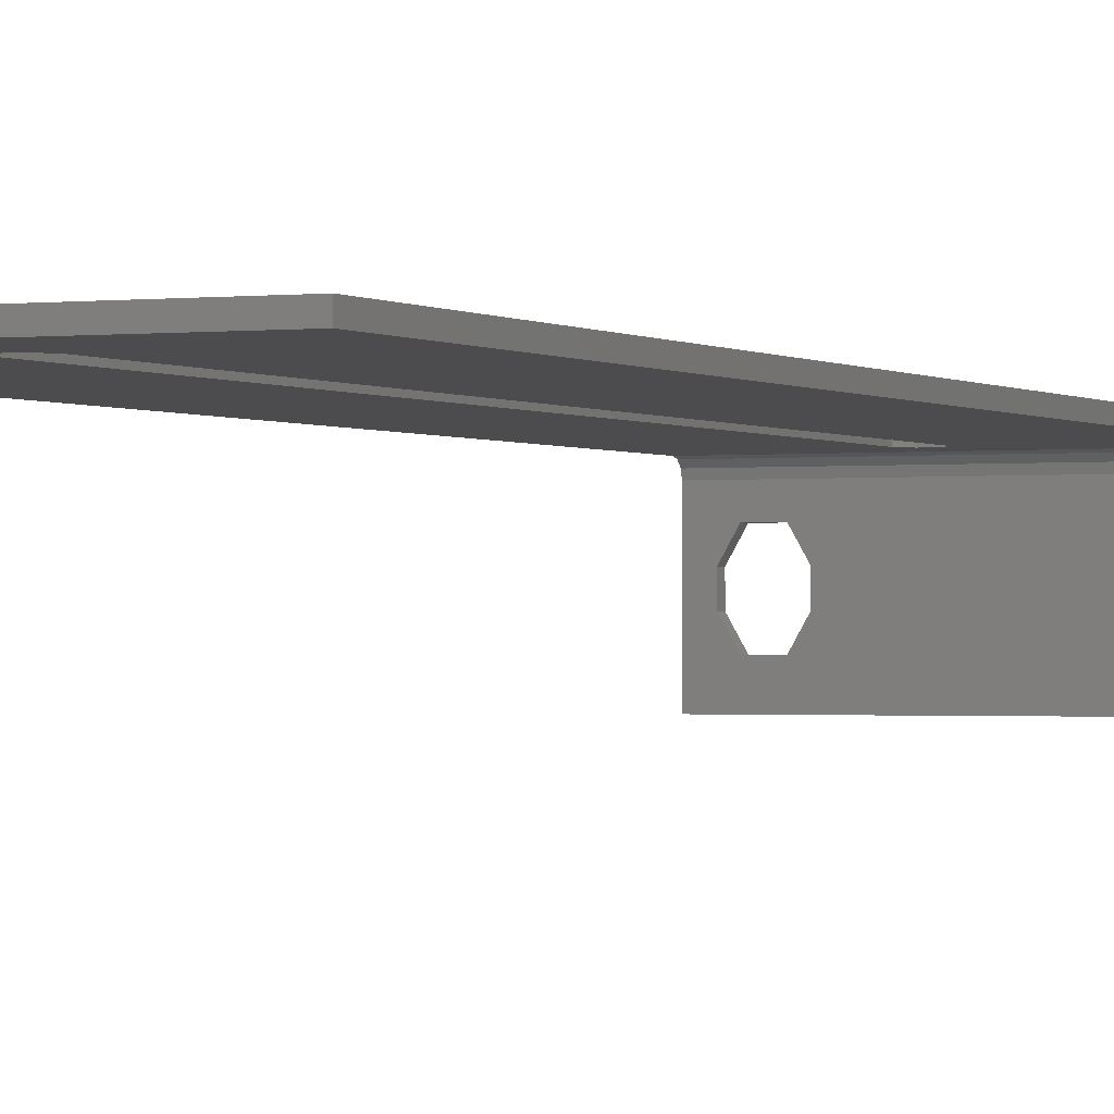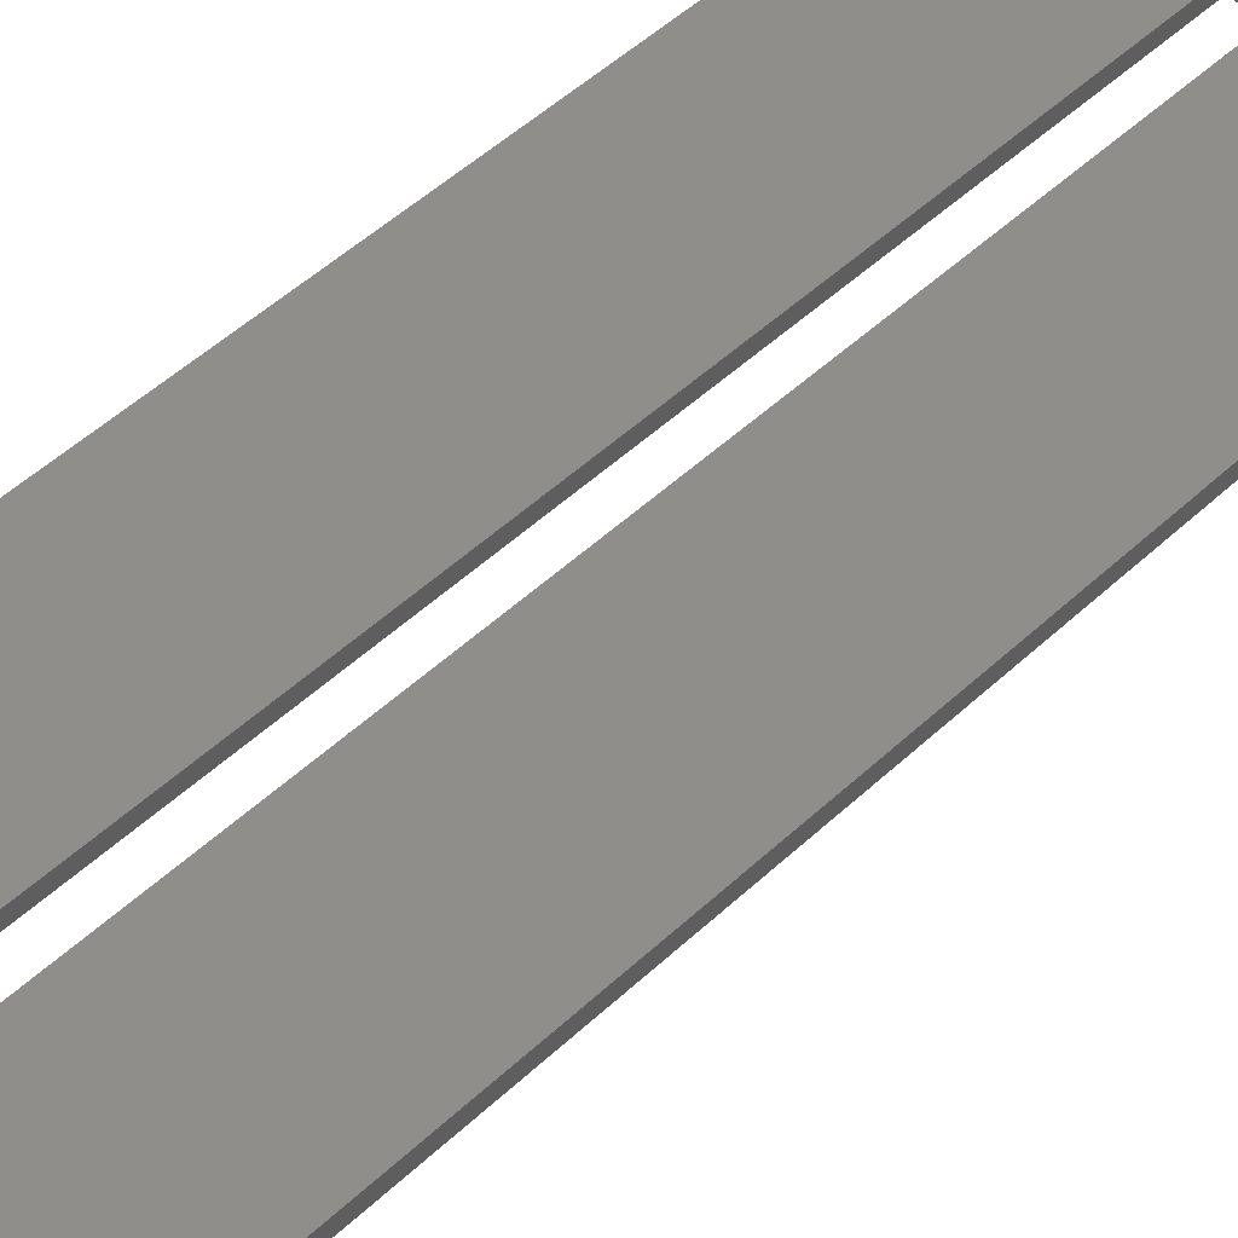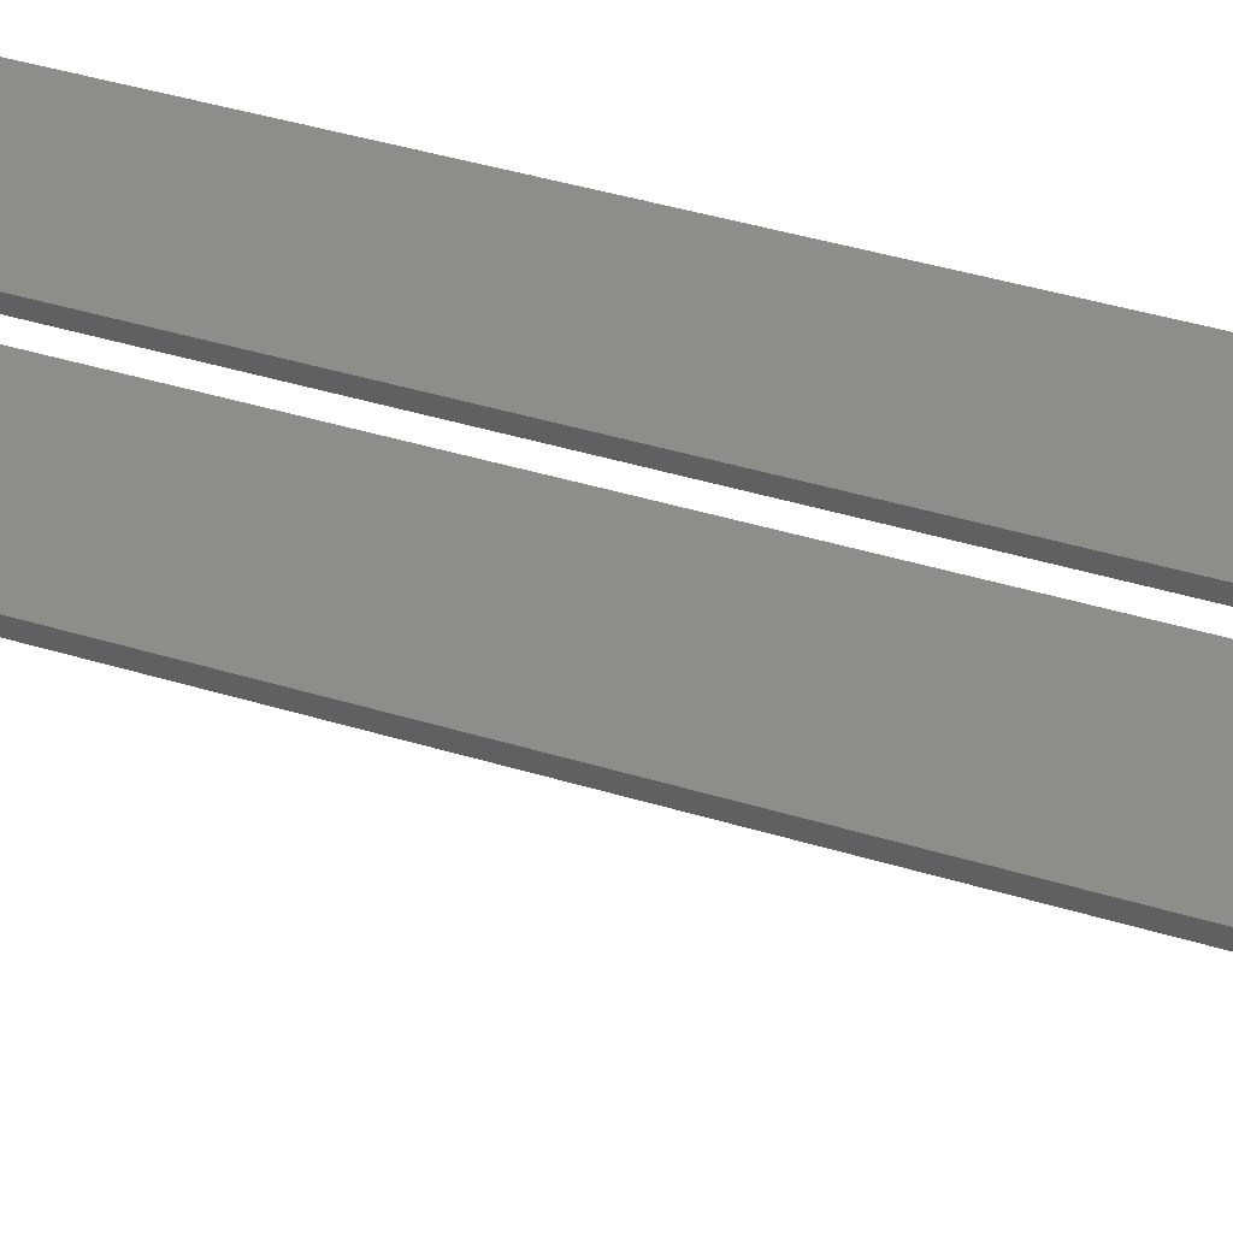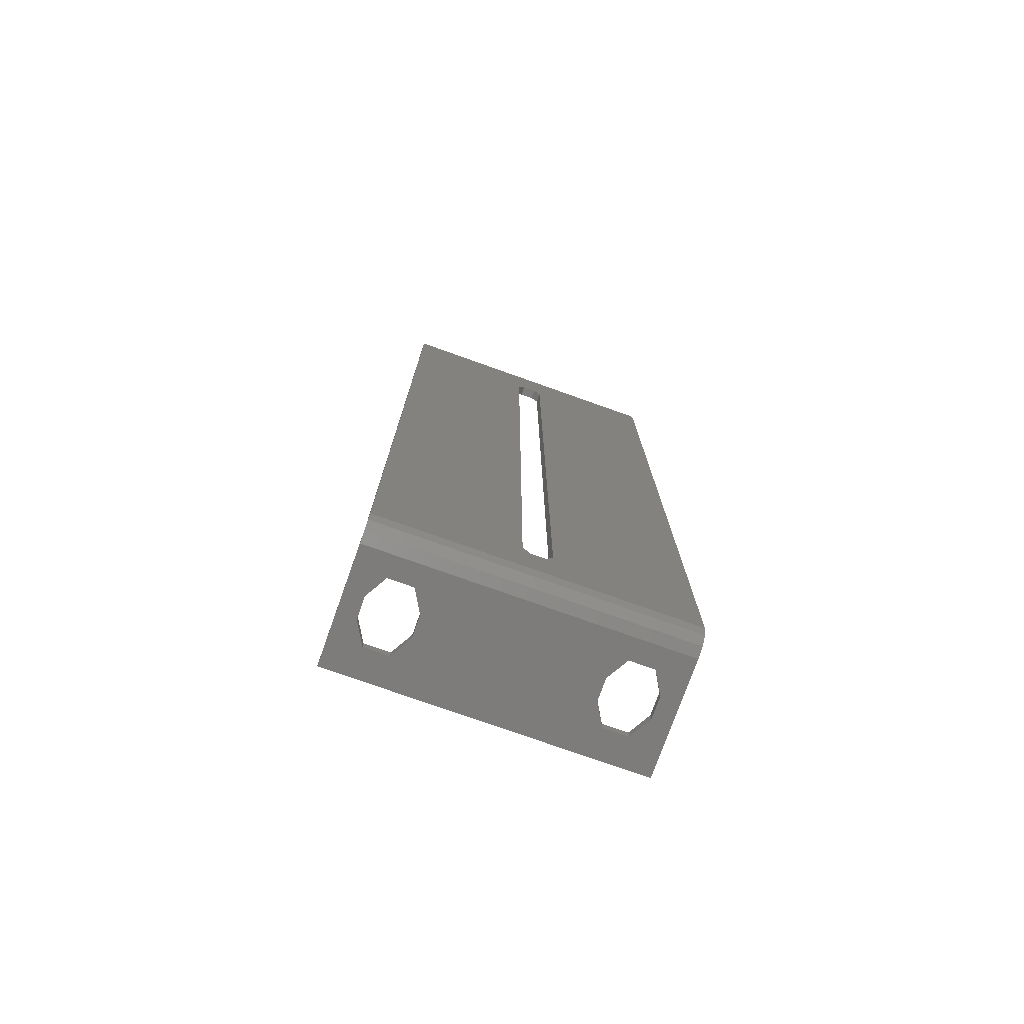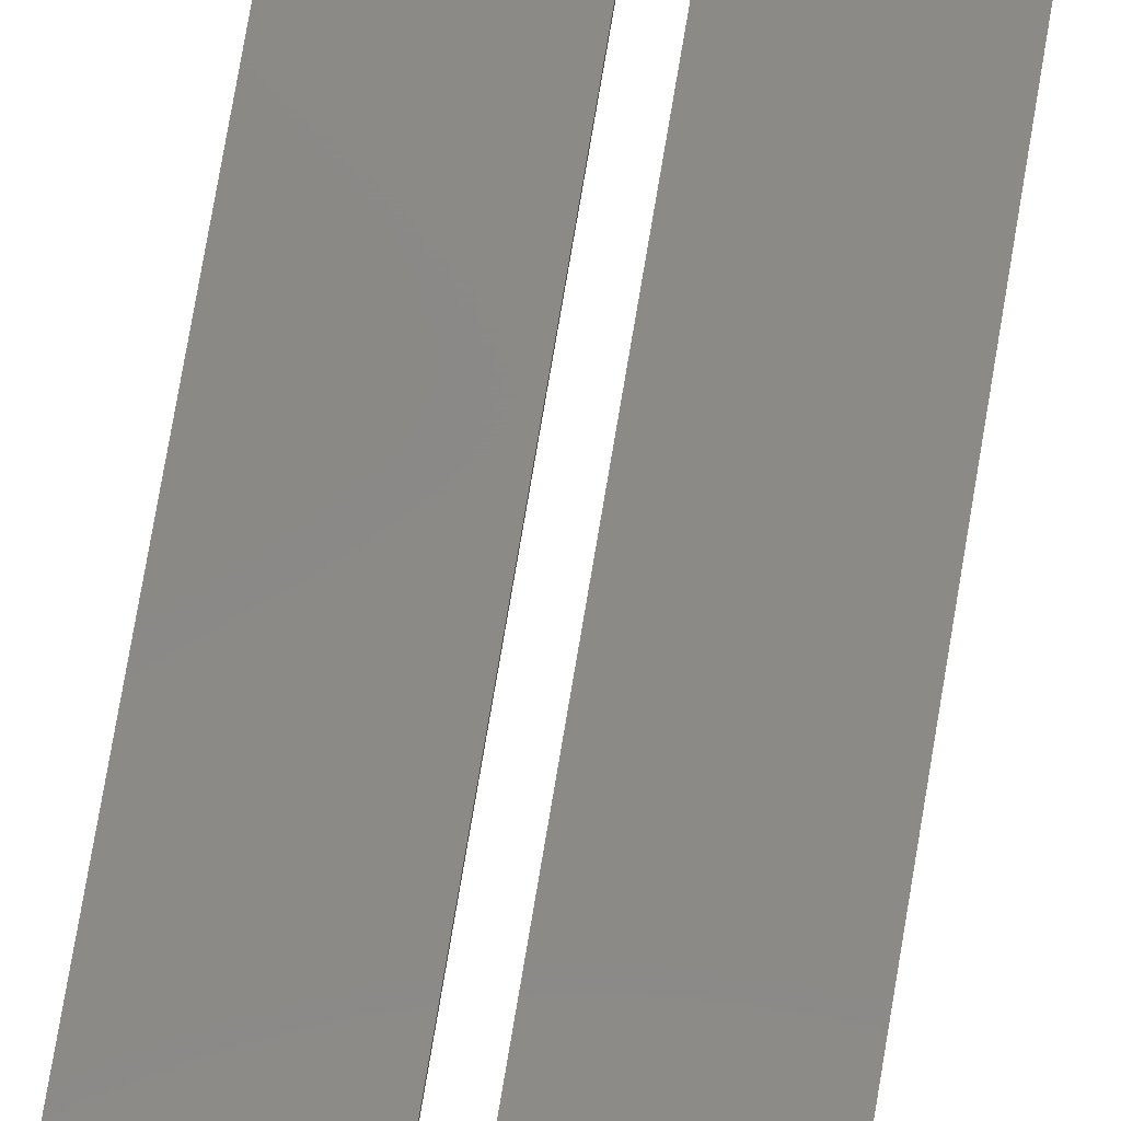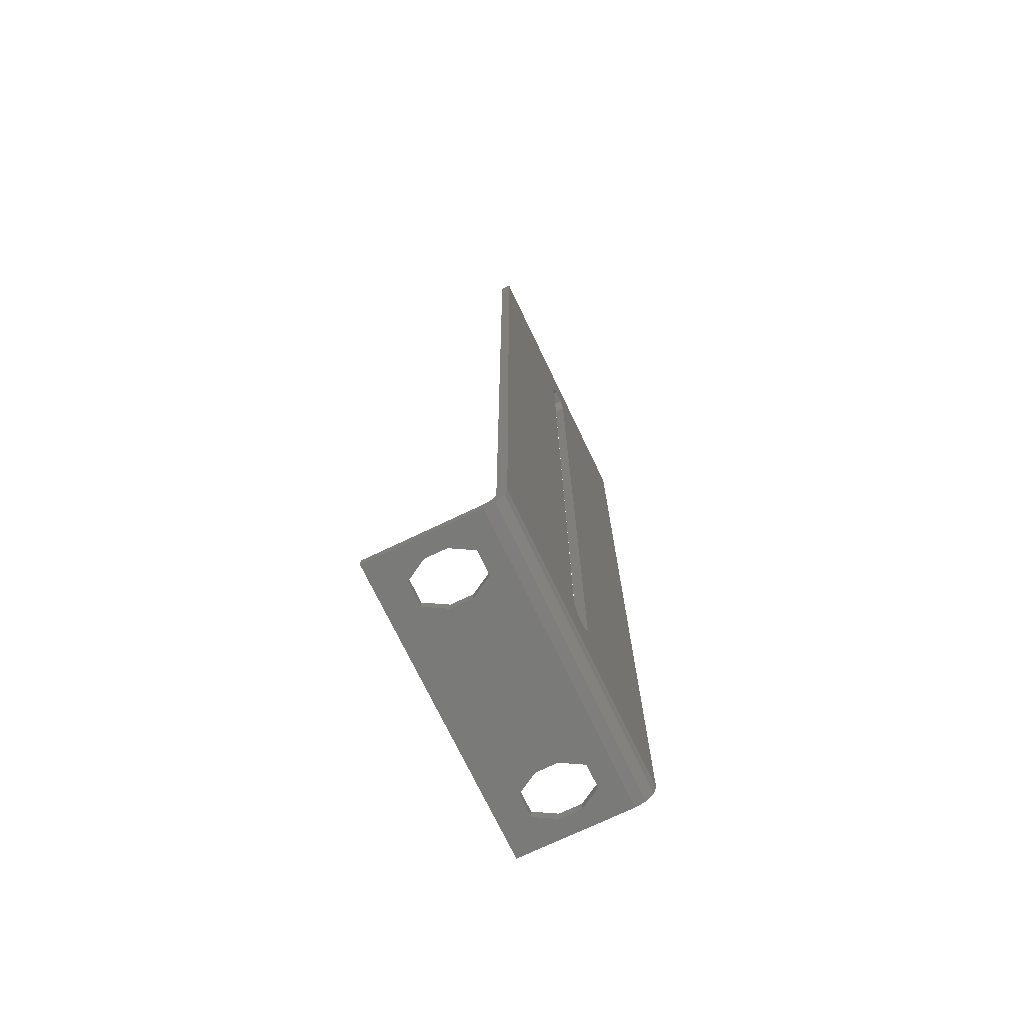
<metadata>
{"format":"stl","ext":"stl","renderer":"f3d","projection":"perspective","resolution":1024,"background":"white","views":[{"elev":-1.0,"azim":-155.7,"up":"+Z"},{"elev":45.7,"azim":-137.7,"up":"+Z"},{"elev":39.3,"azim":111.2,"up":"+Z"},{"elev":-76.2,"azim":-19.6,"up":"+Y"},{"elev":79.8,"azim":-170.3,"up":"+Z"},{"elev":-72.8,"azim":-64.4,"up":"+Y"}]}
</metadata>
<code>
# stl→obj: 72 verts, 152 faces
v 0.05645 -0.1888 0.2741
v 0.0575 -0.187 0.2756
v 0.0575 -0.187 0.2741
v 0.05645 -0.1888 0.2756
v 0.05435 -0.1888 0.2741
v 0.05435 -0.1888 0.2756
v 0.0533 -0.187 0.2741
v 0.0533 -0.187 0.2756
v 0.0575 -0.06616 0.2756
v 0.0776 -0.05406 0.2756
v 0.05645 -0.06434 0.2756
v 0.0332 -0.05406 0.2756
v 0.0533 -0.06616 0.2756
v 0.05435 -0.06434 0.2756
v 0.0776 -0.1959 0.2756
v 0.0332 -0.1959 0.2756
v 0.0776 -0.1991 0.2724
v 0.0776 -0.1976 0.2724
v 0.0776 -0.1973 0.2732
v 0.0776 -0.1976 0.2556
v 0.0776 -0.1991 0.2556
v 0.0776 -0.05406 0.2741
v 0.0776 -0.1959 0.2741
v 0.0776 -0.1975 0.2751
v 0.0776 -0.1967 0.2738
v 0.0776 -0.1986 0.274
v 0.0575 -0.06616 0.2741
v 0.05645 -0.06434 0.2741
v 0.0332 -0.05406 0.2741
v 0.05435 -0.06434 0.2741
v 0.0533 -0.06616 0.2741
v 0.0332 -0.1959 0.2741
v 0.0332 -0.1976 0.2724
v 0.0332 -0.1991 0.2556
v 0.0332 -0.1991 0.2724
v 0.0332 -0.1976 0.2556
v 0.0332 -0.1973 0.2732
v 0.0332 -0.1986 0.274
v 0.0332 -0.1975 0.2751
v 0.0332 -0.1967 0.2738
v 0.07488 -0.1991 0.2662
v 0.07308 -0.1991 0.2693
v 0.06948 -0.1991 0.2693
v 0.07488 -0.1991 0.263
v 0.07308 -0.1991 0.2599
v 0.06948 -0.1991 0.2599
v 0.04313 -0.1991 0.2662
v 0.06768 -0.1991 0.2662
v 0.06768 -0.1991 0.263
v 0.04133 -0.1991 0.2693
v 0.04313 -0.1991 0.263
v 0.03773 -0.1991 0.2693
v 0.03593 -0.1991 0.2662
v 0.04133 -0.1991 0.2599
v 0.03593 -0.1991 0.263
v 0.03773 -0.1991 0.2599
v 0.07488 -0.1976 0.2662
v 0.07308 -0.1976 0.2693
v 0.06948 -0.1976 0.2693
v 0.07488 -0.1976 0.263
v 0.07308 -0.1976 0.2599
v 0.06948 -0.1976 0.2599
v 0.04133 -0.1976 0.2693
v 0.06768 -0.1976 0.2662
v 0.04313 -0.1976 0.2662
v 0.06768 -0.1976 0.263
v 0.04313 -0.1976 0.263
v 0.03773 -0.1976 0.2693
v 0.03593 -0.1976 0.2662
v 0.04133 -0.1976 0.2599
v 0.03593 -0.1976 0.263
v 0.03773 -0.1976 0.2599
f 1 2 3
f 1 4 2
f 5 6 4
f 5 4 1
f 7 8 6
f 7 6 5
f 9 10 11
f 12 13 14
f 12 14 11
f 12 11 10
f 15 10 9
f 2 15 9
f 4 15 2
f 6 15 4
f 16 6 8
f 16 8 13
f 16 13 12
f 16 15 6
f 17 18 19
f 17 20 18
f 17 21 20
f 15 22 10
f 15 23 22
f 24 25 23
f 24 23 15
f 26 19 25
f 26 25 24
f 26 17 19
f 27 28 22
f 29 30 31
f 29 28 30
f 29 22 28
f 23 27 22
f 3 27 23
f 1 3 23
f 32 31 7
f 32 5 1
f 32 7 5
f 32 29 31
f 32 1 23
f 33 34 35
f 33 36 34
f 37 35 38
f 37 33 35
f 39 40 37
f 39 37 38
f 32 40 39
f 16 32 39
f 12 29 32
f 12 32 16
f 38 35 17
f 38 17 26
f 39 26 24
f 39 38 26
f 16 24 15
f 16 39 24
f 41 17 42
f 43 42 17
f 44 17 41
f 21 17 44
f 45 21 44
f 46 21 45
f 47 48 43
f 47 49 48
f 47 43 50
f 51 49 47
f 35 52 50
f 53 52 35
f 54 46 49
f 54 49 51
f 55 53 35
f 34 54 56
f 34 56 55
f 34 46 54
f 34 21 46
f 34 55 35
f 35 50 17
f 50 43 17
f 36 21 34
f 36 20 21
f 57 58 18
f 59 18 58
f 60 57 18
f 20 60 18
f 61 60 20
f 62 61 20
f 63 59 64
f 65 64 66
f 65 63 64
f 67 66 62
f 67 65 66
f 33 63 68
f 69 33 68
f 70 67 62
f 71 33 69
f 36 72 70
f 36 71 72
f 36 62 20
f 36 70 62
f 36 33 71
f 33 18 63
f 63 18 59
f 37 18 33
f 37 19 18
f 40 25 19
f 40 19 37
f 32 23 25
f 32 25 40
f 50 65 47
f 50 63 65
f 52 68 63
f 52 63 50
f 53 69 68
f 53 68 52
f 69 55 71
f 53 55 69
f 56 72 71
f 56 71 55
f 54 70 72
f 54 72 56
f 51 67 70
f 51 70 54
f 47 67 51
f 65 67 47
f 42 57 41
f 42 58 57
f 43 59 58
f 43 58 42
f 48 64 59
f 48 59 43
f 64 49 66
f 48 49 64
f 46 62 66
f 46 66 49
f 45 61 62
f 45 62 46
f 44 60 61
f 44 61 45
f 41 60 44
f 57 60 41
f 12 22 29
f 12 10 22
f 2 9 27
f 2 27 3
f 30 13 31
f 30 14 13
f 28 11 14
f 28 14 30
f 27 9 11
f 27 11 28
f 13 8 7
f 13 7 31

</code>
